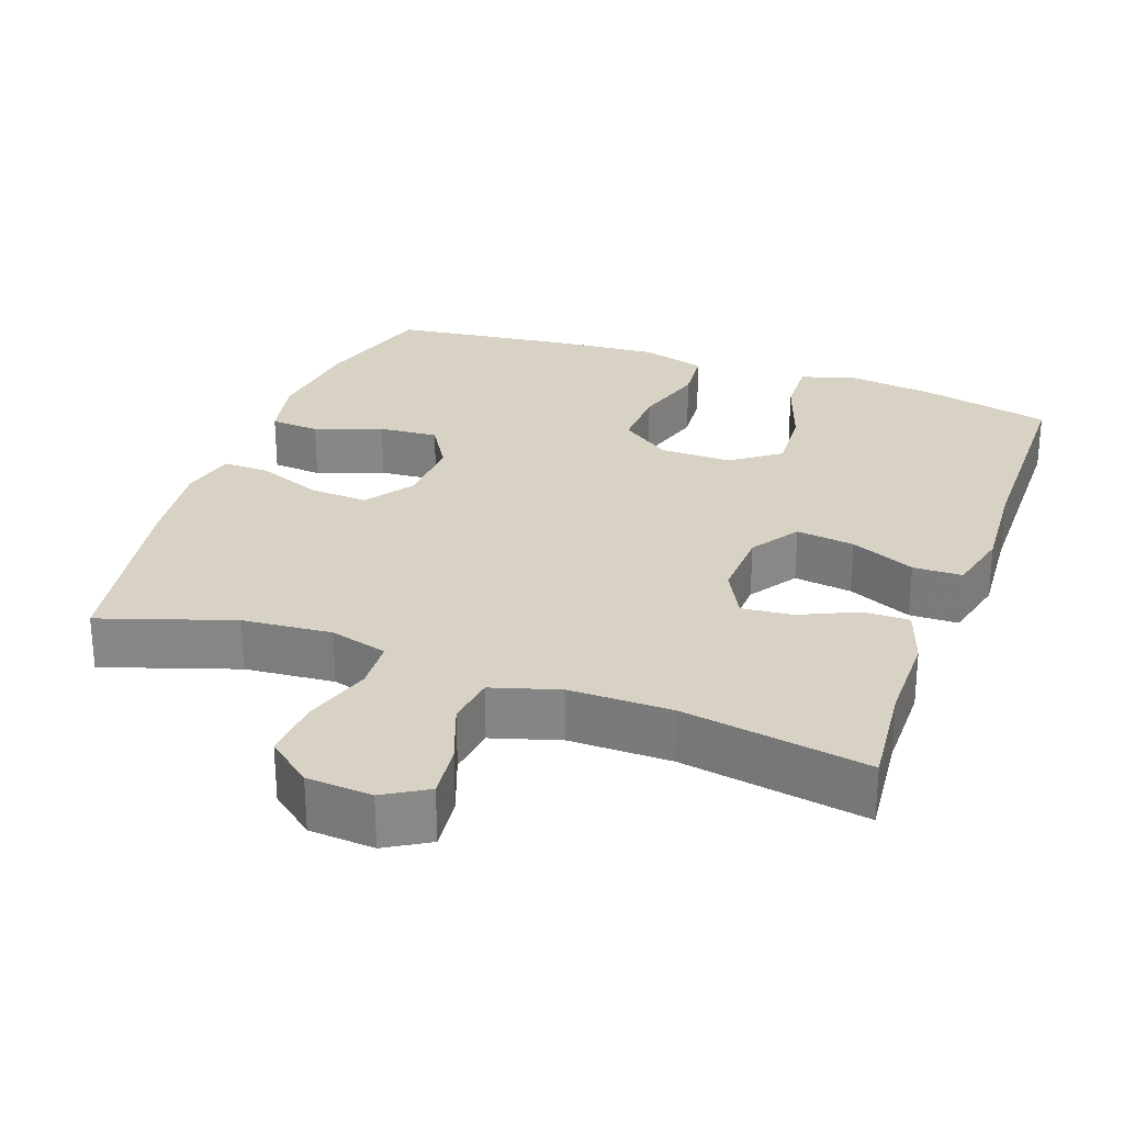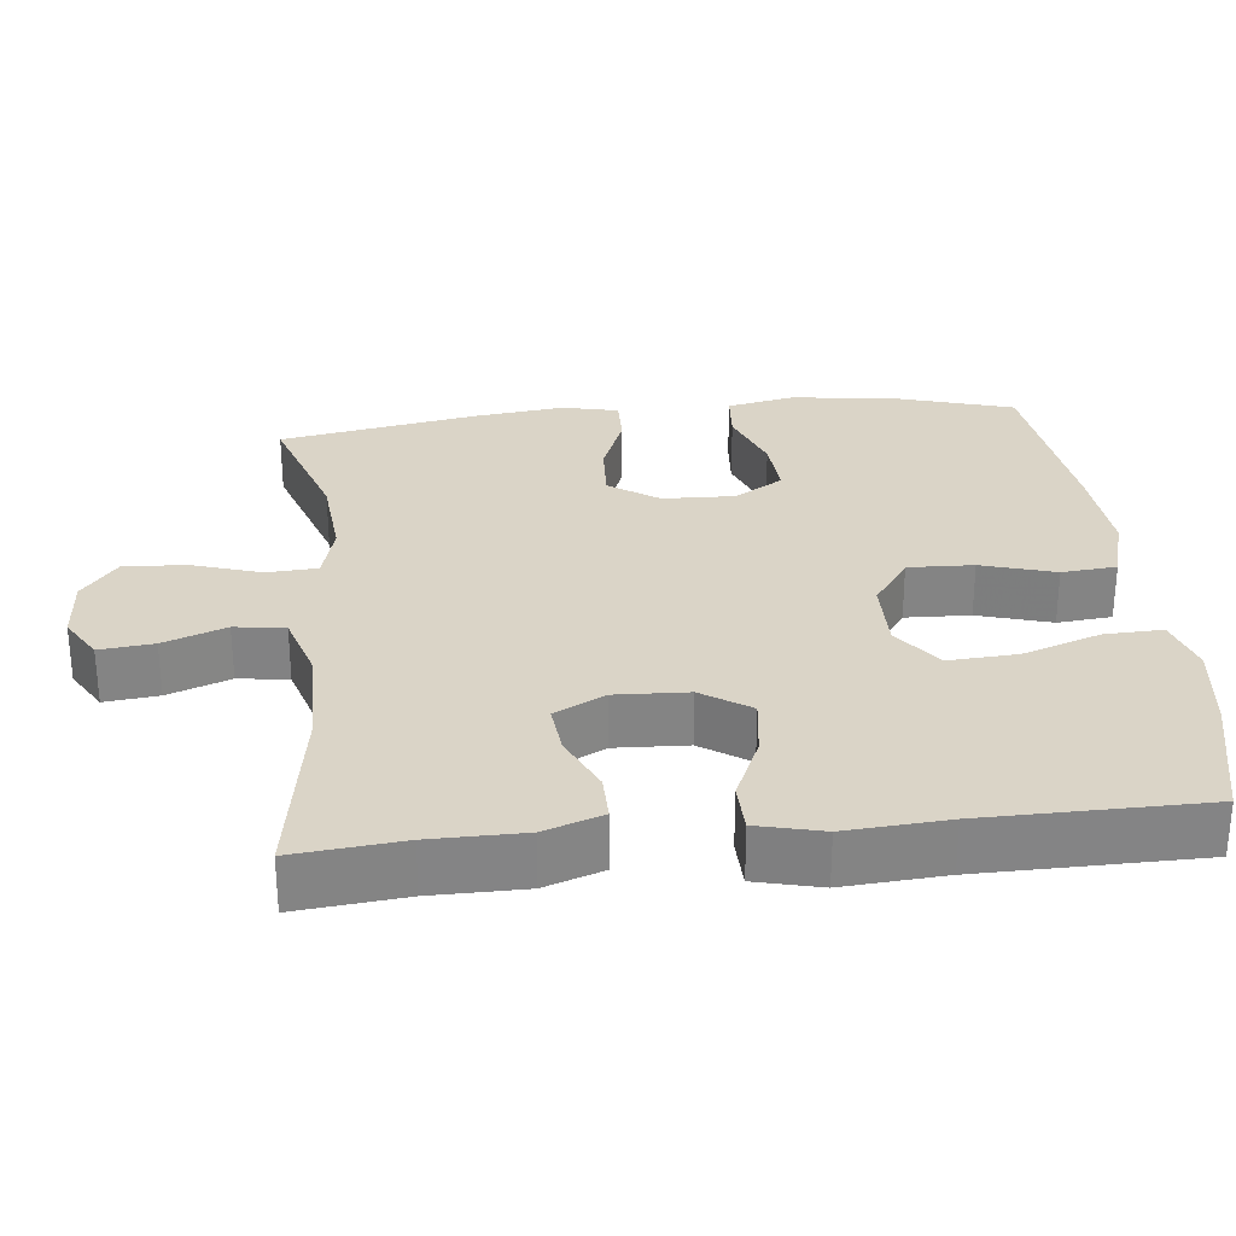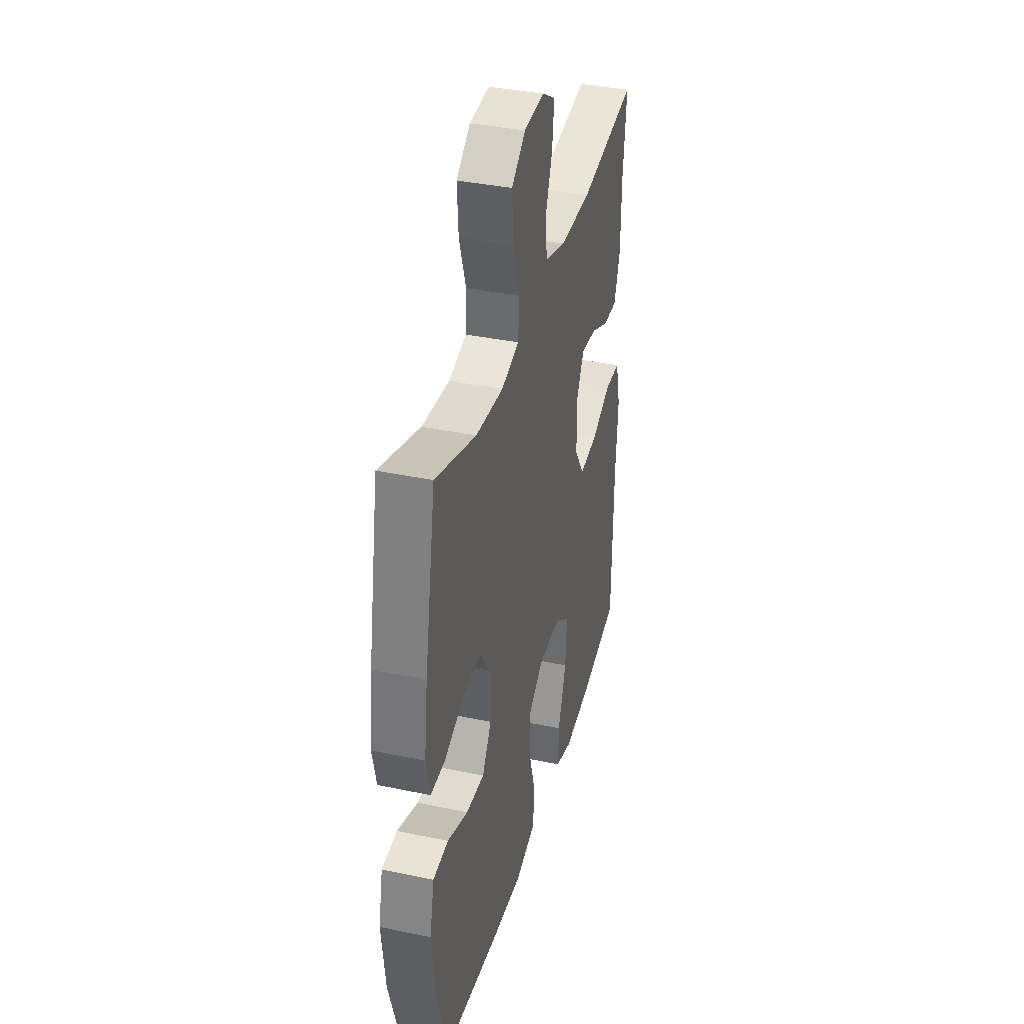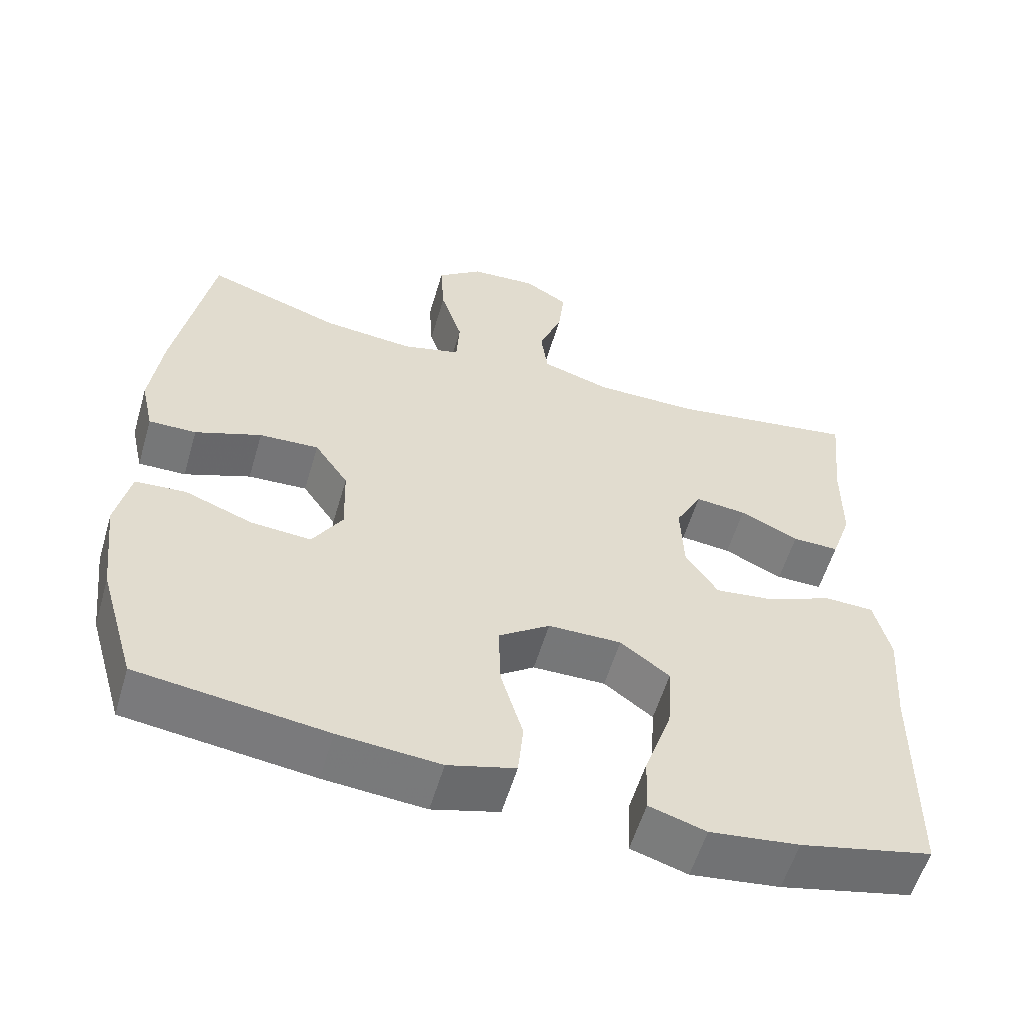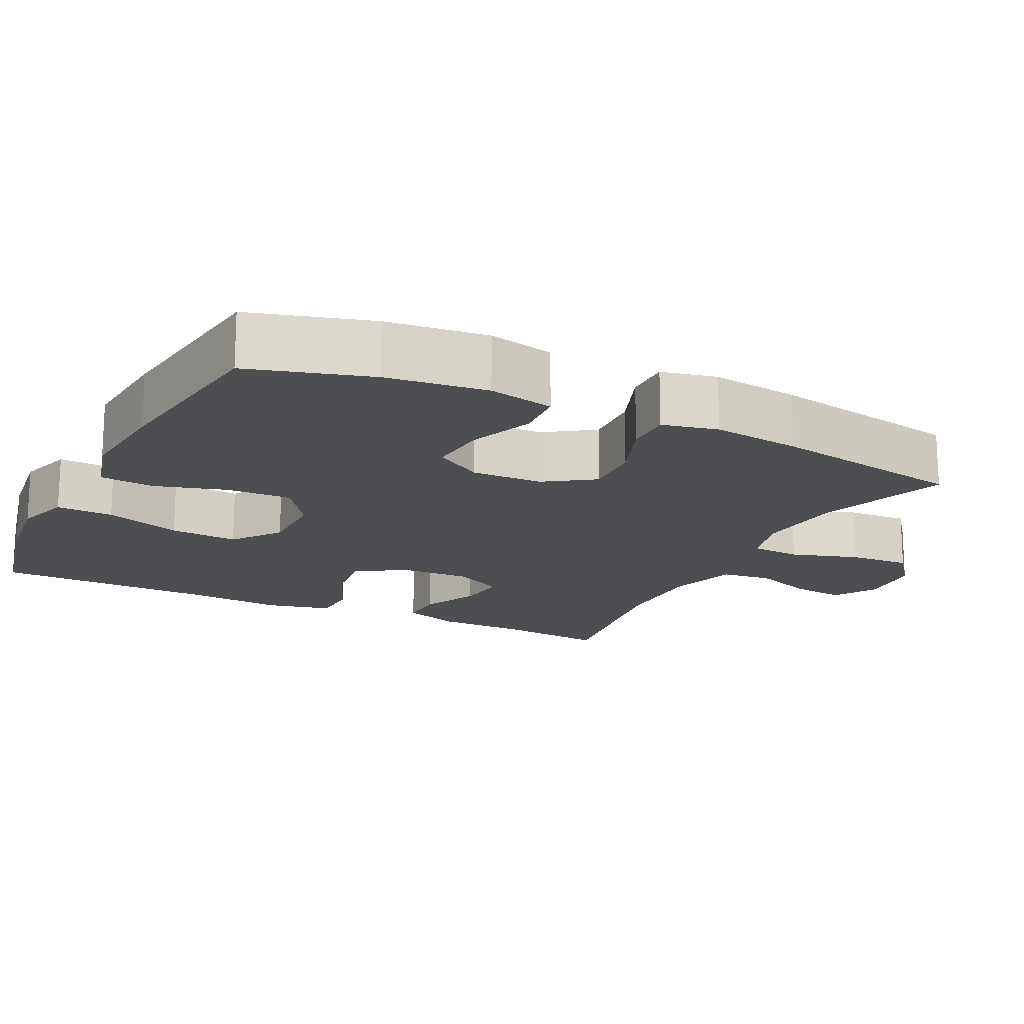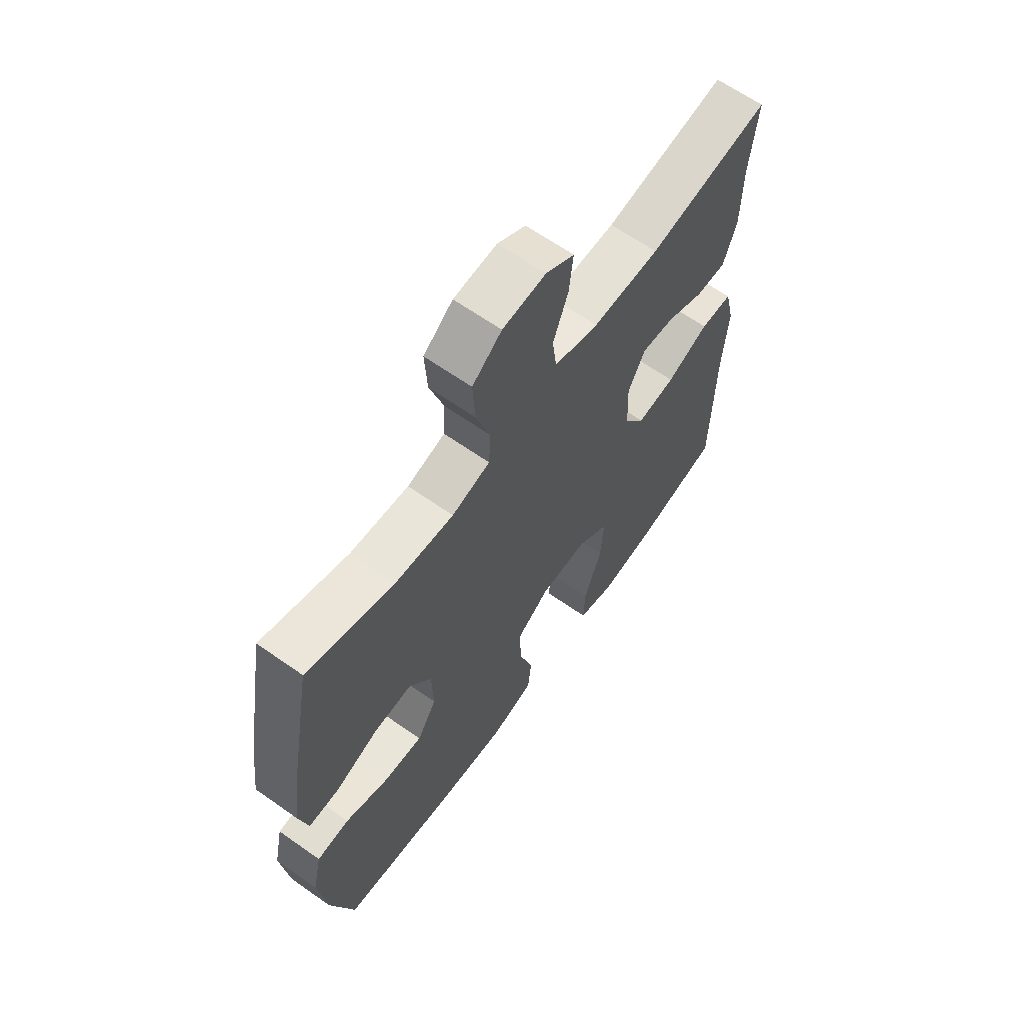
<metadata>
{"format":"obj","ext":"obj","renderer":"f3d","projection":"perspective","resolution":1024,"background":"white","views":[{"elev":27.7,"azim":20.1,"up":"+Y"},{"elev":28.9,"azim":84.1,"up":"+Y"},{"elev":37.5,"azim":-74.9,"up":"+Z"},{"elev":-57.2,"azim":-16.4,"up":"+Z"},{"elev":-16.8,"azim":-116.5,"up":"+Y"},{"elev":64.4,"azim":-54.6,"up":"+Z"}]}
</metadata>
<code>
v 0.5 0.07 0.5
v 0.485 0.07 0.356
v 0.484 0.07 0.232
v 0.457 0.07 0.154
v 0.395 0.07 0.155
v 0.317 0.07 0.191
v 0.249 0.07 0.198
v 0.214 0.07 0.131
v 0.218 0.07 0.034
v 0.261 0.07 -0.031
v 0.34 0.07 -0.021
v 0.427 0.07 0.017
v 0.493 0.07 0.015
v 0.514 0.07 -0.072
v 0.504 0.07 -0.207
v 0.5 0.07 -0.5
v 0.325 0.07 -0.54
v 0.207 0.07 -0.555
v 0.132 0.07 -0.532
v 0.135 0.07 -0.455
v 0.171 0.07 -0.351
v 0.177 0.07 -0.259
v 0.112 0.07 -0.211
v 0.015 0.07 -0.212
v -0.053 0.07 -0.26
v -0.05 0.07 -0.347
v -0.021 0.07 -0.445
v -0.028 0.07 -0.518
v -0.117 0.07 -0.543
v -0.251 0.07 -0.532
v -0.5 0.07 -0.5
v -0.548 0.07 -0.337
v -0.564 0.07 -0.201
v -0.545 0.07 -0.112
v -0.478 0.07 -0.107
v -0.388 0.07 -0.141
v -0.308 0.07 -0.147
v -0.268 0.07 -0.082
v -0.271 0.07 0.014
v -0.316 0.07 0.08
v -0.395 0.07 0.076
v -0.483 0.07 0.042
v -0.546 0.07 0.041
v -0.563 0.07 0.116
v -0.548 0.07 0.236
v -0.5 0.07 0.5
v -0.322 0.07 0.44
v -0.202 0.07 0.429
v -0.124 0.07 0.45
v -0.12 0.07 0.518
v -0.149 0.07 0.609
v -0.154 0.07 0.692
v -0.094 0.07 0.739
v -0.006 0.07 0.745
v 0.052 0.07 0.71
v 0.044 0.07 0.638
v 0.013 0.07 0.555
v 0.022 0.07 0.488
v 0.113 0.07 0.46
v 0.25 0.07 0.46
v 0.5 0 0.5
v 0.485 0 0.356
v 0.484 0 0.232
v 0.457 0 0.154
v 0.395 0 0.155
v 0.317 0 0.191
v 0.249 0 0.198
v 0.214 0 0.131
v 0.218 0 0.034
v 0.261 0 -0.031
v 0.34 0 -0.021
v 0.427 0 0.017
v 0.493 0 0.015
v 0.514 0 -0.072
v 0.504 0 -0.207
v 0.5 0 -0.5
v 0.325 0 -0.54
v 0.207 0 -0.555
v 0.132 0 -0.532
v 0.135 0 -0.455
v 0.171 0 -0.351
v 0.177 0 -0.259
v 0.112 0 -0.211
v 0.015 0 -0.212
v -0.053 0 -0.26
v -0.05 0 -0.347
v -0.021 0 -0.445
v -0.028 0 -0.518
v -0.117 0 -0.543
v -0.251 0 -0.532
v -0.5 0 -0.5
v -0.548 0 -0.337
v -0.564 0 -0.201
v -0.545 0 -0.112
v -0.478 0 -0.107
v -0.388 0 -0.141
v -0.308 0 -0.147
v -0.268 0 -0.082
v -0.271 0 0.014
v -0.316 0 0.08
v -0.395 0 0.076
v -0.483 0 0.042
v -0.546 0 0.041
v -0.563 0 0.116
v -0.548 0 0.236
v -0.5 0 0.5
v -0.322 0 0.44
v -0.202 0 0.429
v -0.124 0 0.45
v -0.12 0 0.518
v -0.149 0 0.609
v -0.154 0 0.692
v -0.094 0 0.739
v -0.006 0 0.745
v 0.052 0 0.71
v 0.044 0 0.638
v 0.013 0 0.555
v 0.022 0 0.488
v 0.113 0 0.46
v 0.25 0 0.46
f 54 55 56 57
f 52 53 54 57
f 50 51 52 57
f 49 50 57 58
f 48 49 58 59
f 44 45 46 47
f 44 47 48
f 41 42 43 44
f 40 41 44 48
f 39 40 48 59
f 33 34 35 36
f 33 36 37
f 32 33 37
f 31 32 37
f 30 31 37 38
f 26 27 28 29
f 25 26 29 30
f 18 19 20 21
f 18 21 22
f 15 16 17 18
f 15 18 22
f 14 15 22 23
f 11 12 13 14
f 10 11 14 23
f 3 4 5 6
f 2 3 6 7
f 60 1 2 7
f 59 60 7 8
f 39 59 8 9
f 25 30 38 39
f 24 25 39 9
f 9 10 23 24
f 117 116 115 114
f 117 114 113 112
f 117 112 111 110
f 118 117 110 109
f 119 118 109 108
f 107 106 105 104
f 108 107 104
f 104 103 102 101
f 108 104 101 100
f 119 108 100 99
f 96 95 94 93
f 97 96 93
f 97 93 92
f 97 92 91
f 98 97 91 90
f 89 88 87 86
f 90 89 86 85
f 81 80 79 78
f 82 81 78
f 78 77 76 75
f 82 78 75
f 83 82 75 74
f 74 73 72 71
f 83 74 71 70
f 66 65 64 63
f 67 66 63 62
f 67 62 61 120
f 68 67 120 119
f 69 68 119 99
f 99 98 90 85
f 69 99 85 84
f 84 83 70 69
f 1 61 62 2
f 2 62 63 3
f 3 63 64 4
f 4 64 65 5
f 5 65 66 6
f 6 66 67 7
f 7 67 68 8
f 8 68 69 9
f 9 69 70 10
f 10 70 71 11
f 11 71 72 12
f 12 72 73 13
f 13 73 74 14
f 14 74 75 15
f 15 75 76 16
f 16 76 77 17
f 17 77 78 18
f 18 78 79 19
f 19 79 80 20
f 20 80 81 21
f 21 81 82 22
f 22 82 83 23
f 23 83 84 24
f 24 84 85 25
f 25 85 86 26
f 26 86 87 27
f 27 87 88 28
f 28 88 89 29
f 29 89 90 30
f 30 90 91 31
f 31 91 92 32
f 32 92 93 33
f 33 93 94 34
f 34 94 95 35
f 35 95 96 36
f 36 96 97 37
f 37 97 98 38
f 38 98 99 39
f 39 99 100 40
f 40 100 101 41
f 41 101 102 42
f 42 102 103 43
f 43 103 104 44
f 44 104 105 45
f 45 105 106 46
f 46 106 107 47
f 47 107 108 48
f 48 108 109 49
f 49 109 110 50
f 50 110 111 51
f 51 111 112 52
f 52 112 113 53
f 53 113 114 54
f 54 114 115 55
f 55 115 116 56
f 56 116 117 57
f 57 117 118 58
f 58 118 119 59
f 59 119 120 60
f 60 120 61 1

</code>
